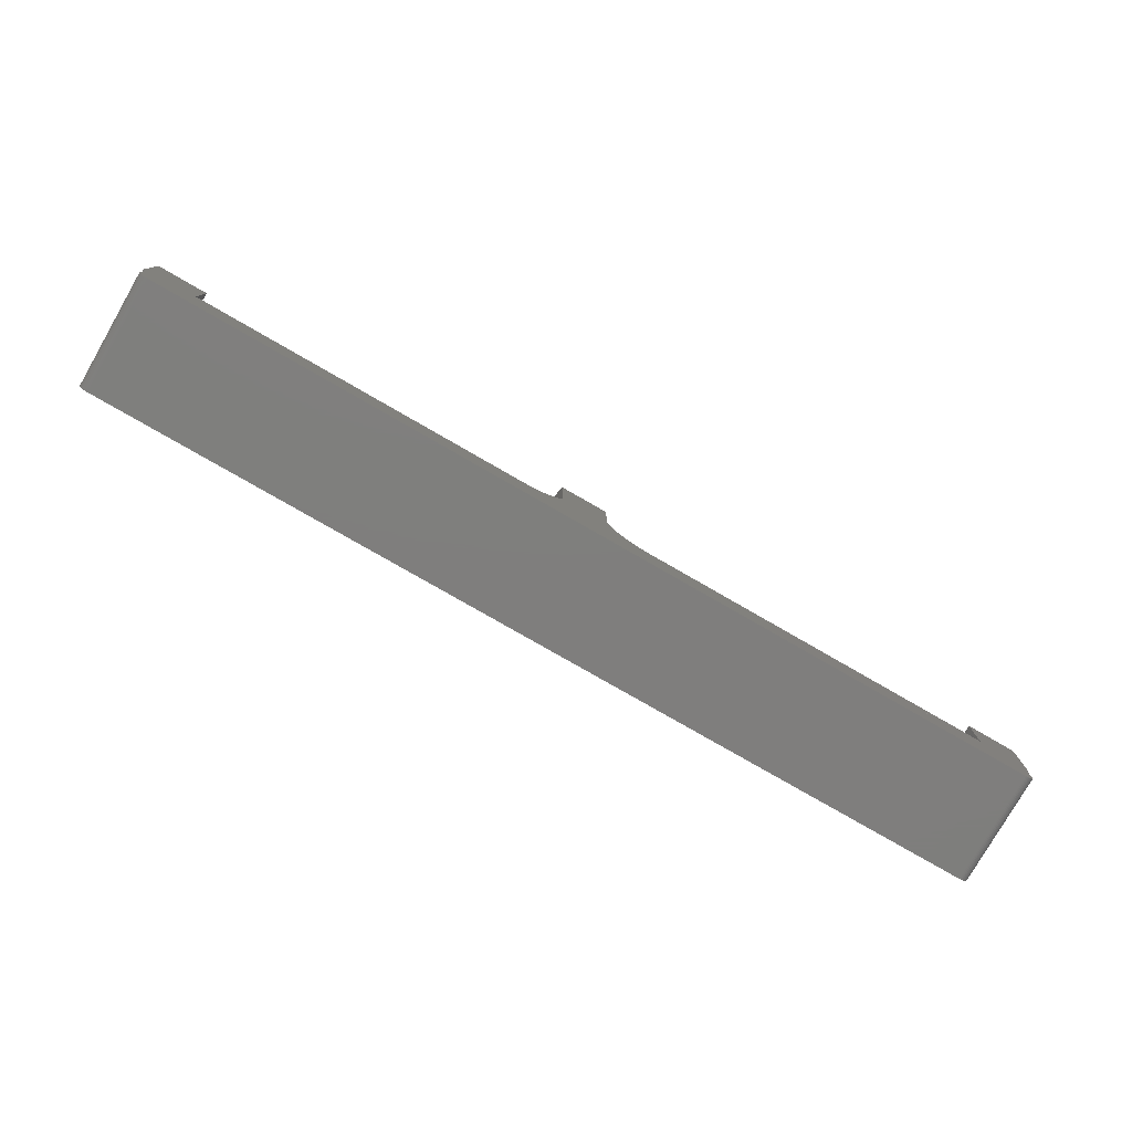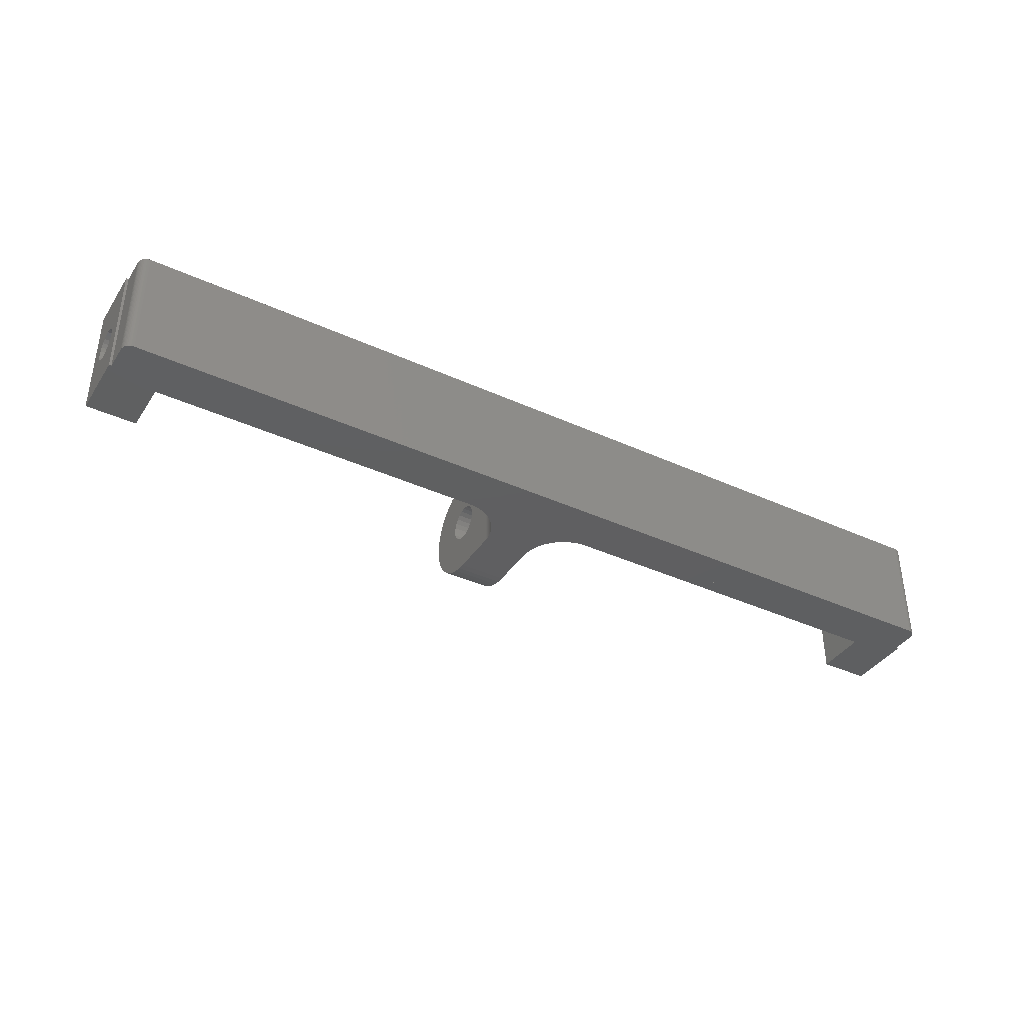
<metadata>
{"format":"stl","ext":"stl","renderer":"f3d","projection":"perspective","resolution":1024,"background":"white","views":[{"elev":-78.5,"azim":-29.9,"up":"+Y"},{"elev":-38.7,"azim":-29.9,"up":"+Z"}]}
</metadata>
<code>
# stl→obj: 406 verts, 820 faces
v 19.61 3.545 318.4
v 19.55 3.69 330.4
v 19.55 3.69 318.4
v 19.61 3.545 330.4
v 19.91 3.19 318.4
v 20.05 3.108 330.4
v 19.91 3.19 330.4
v 20.05 3.108 318.4
v 19.51 3.842 318.4
v 19.5 3.999 330.4
v 19.5 3.999 318.4
v 19.51 3.842 330.4
v 19.69 3.411 318.4
v 19.69 3.411 330.4
v 19.79 3.292 318.4
v 19.79 3.292 330.4
v 20.34 3.011 318.4
v 20.5 2.999 330.4
v 20.34 3.011 330.4
v 20.5 2.999 318.4
v 20.19 3.048 330.4
v 20.19 3.048 318.4
v 116.7 13.4 330.4
v 116.5 13.4 318.4
v 116.5 13.4 330.4
v 116.7 13.4 318.4
v 116.7 6.599 318.4
v 116.5 6.599 330.4
v 116.5 6.599 318.4
v 116.7 6.599 330.4
v 116.5 3.999 330.4
v 116.5 3.843 318.4
v 116.5 3.999 318.4
v 116.5 3.842 330.4
v 116 3.108 318.4
v 115.8 3.048 330.4
v 115.8 3.048 318.4
v 116 3.108 330.4
v 116.4 3.545 330.4
v 116.3 3.411 318.4
v 116.4 3.545 318.4
v 116.3 3.411 330.4
v 116.5 3.69 330.4
v 116.5 3.69 318.4
v 115.7 3.011 318.4
v 115.5 2.999 330.4
v 115.5 2.999 318.4
v 115.7 3.011 330.4
v 116.2 3.292 318.4
v 116.1 3.19 330.4
v 116.1 3.19 318.4
v 116.2 3.292 330.4
v 19.25 13.4 330.4
v 19.5 13.4 318.4
v 19.25 13.4 318.4
v 19.5 13.4 330.4
v 19.5 6.599 318.4
v 19.25 6.599 330.4
v 19.25 6.599 318.4
v 19.5 6.599 330.4
v 19.25 10.85 322.5
v 24.5 10.44 322.4
v 24.5 10.85 322.5
v 19.25 10.44 322.4
v 19.25 8.797 325.2
v 24.5 8.527 324.8
v 19.25 8.527 324.8
v 24.5 8.797 325.2
v 24.5 8.299 324
v 19.25 8.357 323.6
v 19.25 8.299 324
v 24.5 8.357 323.6
v 19.25 9.999 322.3
v 24.5 9.559 322.4
v 24.5 9.999 322.3
v 19.25 9.559 322.4
v 19.25 8.357 324.4
v 24.5 8.357 324.4
v 24.5 9.999 325.7
v 19.25 10.44 325.6
v 24.5 10.44 325.6
v 19.25 9.999 325.7
v 24.5 11.2 322.8
v 19.25 11.47 323.1
v 19.25 11.2 322.8
v 24.5 11.47 323.1
v 19.25 11.47 324.8
v 24.5 11.2 325.2
v 19.25 11.2 325.2
v 24.5 11.47 324.8
v 19.25 8.527 323.1
v 24.5 8.527 323.1
v 24.5 9.149 322.5
v 19.25 9.149 322.5
v 19.25 9.149 325.5
v 24.5 9.149 325.5
v 19.25 11.64 323.6
v 24.5 11.64 323.6
v 19.25 8.797 322.8
v 24.5 8.797 322.8
v 24.5 9.559 325.6
v 19.25 9.559 325.6
v 19.25 11.64 324.4
v 24.5 11.64 324.4
v 19.25 11.7 324
v 24.5 11.7 324
v 24.5 10.85 325.5
v 19.25 10.85 325.5
v 116.7 9.999 325.7
v 111.5 9.559 325.6
v 111.5 9.999 325.7
v 116.7 9.559 325.6
v 116.7 11.7 324
v 111.5 11.64 324.4
v 111.5 11.7 324
v 116.7 11.64 324.4
v 111.5 11.47 323.1
v 116.7 11.64 323.6
v 111.5 11.64 323.6
v 116.7 11.47 323.1
v 116.7 10.44 325.6
v 111.5 10.44 325.6
v 116.7 10.85 325.5
v 111.5 10.85 325.5
v 111.5 9.559 322.4
v 116.7 9.999 322.3
v 111.5 9.999 322.3
v 116.7 9.559 322.4
v 116.7 8.527 324.8
v 111.5 8.357 324.4
v 111.5 8.527 324.8
v 116.7 8.357 324.4
v 111.5 8.797 322.8
v 116.7 9.149 322.5
v 111.5 9.149 322.5
v 116.7 8.797 322.8
v 111.5 8.299 324
v 116.7 8.299 324
v 111.5 11.47 324.8
v 116.7 11.47 324.8
v 111.5 11.2 322.8
v 116.7 11.2 322.8
v 111.5 8.527 323.1
v 116.7 8.527 323.1
v 111.5 11.2 325.2
v 116.7 11.2 325.2
v 116.7 10.44 322.4
v 111.5 10.44 322.4
v 116.7 9.149 325.5
v 111.5 8.797 325.2
v 111.5 9.149 325.5
v 116.7 8.797 325.2
v 111.5 10.85 322.5
v 116.7 10.85 322.5
v 116.7 8.357 323.6
v 111.5 8.357 323.6
v 101.5 7.505 322.3
v 111.5 7.878 321.9
v 101.5 7.878 321.9
v 111.5 7.505 322.3
v 101.5 7.999 326.2
v 101.5 7.999 321.8
v 101.5 7.227 322.8
v 101.5 7.057 323.4
v 101.5 6.999 324
v 101.5 7.057 324.6
v 101.5 7.227 325.1
v 101.5 7.505 325.7
v 101.5 7.878 326.1
v 111.5 7.999 326.2
v 111.5 7.878 326.1
v 111.5 7.227 325.1
v 111.5 7.057 324.6
v 111.5 7.227 322.8
v 111.5 7.057 323.4
v 111.5 7.999 321.8
v 111.5 6.999 324
v 111.5 7.505 325.7
v 34.5 7.878 326.1
v 24.5 7.505 325.7
v 24.5 7.878 326.1
v 34.5 7.505 325.7
v 24.5 7.878 321.9
v 34.5 7.999 321.8
v 24.5 7.999 321.8
v 34.5 7.878 321.9
v 34.5 7.227 325.1
v 24.5 7.057 324.6
v 24.5 7.227 325.1
v 34.5 7.057 324.6
v 24.5 7.057 323.4
v 34.5 7.227 322.8
v 24.5 7.227 322.8
v 34.5 7.057 323.4
v 34.5 6.999 324
v 24.5 6.999 324
v 34.5 7.505 322.3
v 24.5 7.505 322.3
v 34.5 7.999 326.2
v 24.5 7.999 326.2
v 111.5 13.4 318.4
v 111.5 13.4 330.4
v 111.5 7.999 318.4
v 111.5 7.999 330.4
v 24.5 13.4 318.4
v 24.5 7.999 318.4
v 24.5 13.4 330.4
v 24.5 7.999 330.4
v 69.21 23.59 322.8
v 69.21 17.79 322.4
v 69.21 23.33 322.1
v 69.21 18.31 322.5
v 69.21 18.79 322.7
v 69.21 19.2 323
v 69.21 23.74 323.6
v 69.21 19.52 323.4
v 69.21 19.72 323.9
v 69.21 23.79 324.4
v 69.21 19.79 324.4
v 69.21 19.72 324.9
v 69.21 23.74 325.2
v 69.21 19.52 325.4
v 69.21 23.59 326
v 69.21 19.2 325.8
v 69.21 18.79 326.1
v 69.21 23.33 326.7
v 69.21 18.31 326.3
v 69.21 17.79 326.4
v 69.21 17.79 318.4
v 69.21 13 330.4
v 69.21 13 318.4
v 69.21 16.06 323.4
v 69.21 18.57 318.4
v 69.21 19.34 318.6
v 69.21 16.38 323
v 69.21 20.09 318.9
v 69.21 20.79 319.2
v 69.21 16.79 322.7
v 69.21 21.44 319.6
v 69.21 22.03 320.2
v 69.21 17.27 322.5
v 69.21 22.55 320.7
v 69.21 22.99 321.4
v 69.21 15.86 323.9
v 69.21 15.79 324.4
v 69.21 15.86 324.9
v 69.21 16.06 325.4
v 69.21 16.38 325.8
v 69.21 16.79 326.1
v 69.21 17.27 326.3
v 69.21 22.99 327.4
v 69.21 22.55 328.1
v 69.21 22.03 328.6
v 69.21 21.44 329.2
v 69.21 20.79 329.6
v 69.21 20.09 329.9
v 69.21 19.34 330.2
v 69.21 18.57 330.3
v 69.21 17.79 330.4
v 64.21 17.79 330.4
v 64.21 18.57 330.3
v 64.21 12.5 330.4
v 69.22 12.67 330.4
v 69.25 12.35 330.4
v 64.2 12.2 330.4
v 69.31 12.02 330.4
v 64.17 11.91 330.4
v 69.38 11.7 330.4
v 64.12 11.62 330.4
v 69.48 11.39 330.4
v 64.06 11.33 330.4
v 69.59 11.09 330.4
v 63.97 11.05 330.4
v 69.73 10.79 330.4
v 63.87 10.78 330.4
v 69.88 10.5 330.4
v 63.75 10.51 330.4
v 63.61 10.25 330.4
v 70.05 10.22 330.4
v 63.45 9.999 330.4
v 70.24 9.955 330.4
v 63.28 9.759 330.4
v 70.45 9.702 330.4
v 63.09 9.532 330.4
v 70.68 9.463 330.4
v 62.89 9.317 330.4
v 70.91 9.24 330.4
v 62.68 9.116 330.4
v 71.17 9.032 330.4
v 62.45 8.929 330.4
v 71.43 8.842 330.4
v 62.21 8.757 330.4
v 71.71 8.669 330.4
v 61.96 8.602 330.4
v 72 8.515 330.4
v 61.7 8.463 330.4
v 72.3 8.38 330.4
v 61.43 8.341 330.4
v 72.6 8.264 330.4
v 61.16 8.238 330.4
v 72.92 8.169 330.4
v 60.88 8.152 330.4
v 73.24 8.095 330.4
v 60.59 8.085 330.4
v 73.56 8.042 330.4
v 60.3 8.037 330.4
v 73.88 8.01 330.4
v 60.01 8.009 330.4
v 74.21 7.999 330.4
v 59.71 7.999 330.4
v 64.21 12.5 318.4
v 64.21 17.79 318.4
v 69.22 12.67 318.4
v 69.25 12.35 318.4
v 64.2 12.2 318.4
v 69.31 12.02 318.4
v 64.17 11.91 318.4
v 69.38 11.7 318.4
v 64.12 11.62 318.4
v 69.48 11.39 318.4
v 64.06 11.33 318.4
v 69.59 11.09 318.4
v 63.97 11.05 318.4
v 69.73 10.79 318.4
v 63.87 10.78 318.4
v 69.88 10.5 318.4
v 63.75 10.51 318.4
v 63.61 10.25 318.4
v 70.05 10.22 318.4
v 63.45 9.999 318.4
v 70.24 9.955 318.4
v 63.28 9.759 318.4
v 70.45 9.702 318.4
v 63.09 9.532 318.4
v 70.68 9.463 318.4
v 62.89 9.317 318.4
v 70.91 9.24 318.4
v 62.68 9.116 318.4
v 71.17 9.032 318.4
v 62.45 8.929 318.4
v 71.43 8.842 318.4
v 62.21 8.757 318.4
v 71.71 8.669 318.4
v 61.96 8.602 318.4
v 72 8.515 318.4
v 61.7 8.463 318.4
v 72.3 8.38 318.4
v 61.43 8.341 318.4
v 72.6 8.264 318.4
v 61.16 8.238 318.4
v 72.92 8.169 318.4
v 60.88 8.152 318.4
v 73.24 8.095 318.4
v 60.59 8.085 318.4
v 73.56 8.042 318.4
v 60.3 8.037 318.4
v 73.88 8.01 318.4
v 60.01 8.009 318.4
v 74.21 7.999 318.4
v 59.71 7.999 318.4
v 64.21 18.57 318.4
v 64.21 19.34 318.6
v 64.21 20.09 318.9
v 64.21 20.79 319.2
v 64.21 21.44 319.6
v 64.21 22.03 320.2
v 64.21 22.55 320.7
v 64.21 22.99 321.4
v 64.21 23.33 322.1
v 64.21 23.59 322.8
v 64.21 23.74 323.6
v 64.21 23.79 324.4
v 64.21 23.74 325.2
v 64.21 23.59 326
v 64.21 23.33 326.7
v 64.21 22.99 327.4
v 64.21 22.55 328.1
v 64.21 22.03 328.6
v 64.21 21.44 329.2
v 64.21 20.79 329.6
v 64.21 20.09 329.9
v 64.21 19.34 330.2
v 64.21 19.72 323.9
v 64.21 19.52 323.4
v 64.21 19.2 323
v 64.21 18.79 322.7
v 64.21 18.31 322.5
v 64.21 17.79 322.4
v 64.21 17.27 322.5
v 64.21 16.79 322.7
v 64.21 16.38 323
v 64.21 16.06 323.4
v 64.21 15.86 323.9
v 64.21 15.79 324.4
v 64.21 15.86 324.9
v 64.21 16.06 325.4
v 64.21 16.38 325.8
v 64.21 16.79 326.1
v 64.21 17.27 326.3
v 64.21 17.79 326.4
v 64.21 18.31 326.3
v 64.21 18.79 326.1
v 64.21 19.2 325.8
v 64.21 19.52 325.4
v 64.21 19.72 324.9
v 64.21 19.79 324.4
f 1 2 3
f 2 1 4
f 5 6 7
f 6 5 8
f 9 10 11
f 10 9 12
f 13 4 1
f 4 13 14
f 15 7 16
f 7 15 5
f 3 12 9
f 12 3 2
f 15 14 13
f 14 15 16
f 17 18 19
f 18 17 20
f 8 21 6
f 21 8 22
f 22 19 21
f 19 22 17
f 23 24 25
f 24 23 26
f 27 28 29
f 28 27 30
f 31 32 33
f 32 31 34
f 35 36 37
f 36 35 38
f 39 40 41
f 40 39 42
f 43 41 44
f 41 43 39
f 34 44 32
f 44 34 43
f 45 46 47
f 46 45 48
f 49 50 51
f 50 49 52
f 51 38 35
f 38 51 50
f 42 49 40
f 49 42 52
f 37 48 45
f 48 37 36
f 53 54 55
f 54 53 56
f 57 58 59
f 58 57 60
f 28 33 29
f 33 28 31
f 61 62 63
f 62 61 64
f 65 66 67
f 66 65 68
f 69 70 71
f 70 69 72
f 73 74 75
f 74 73 76
f 77 69 71
f 69 77 78
f 79 80 81
f 80 79 82
f 64 75 62
f 75 64 73
f 83 84 85
f 84 83 86
f 87 88 89
f 88 87 90
f 72 91 70
f 91 72 92
f 76 93 74
f 93 76 94
f 68 95 96
f 95 68 65
f 86 97 84
f 97 86 98
f 92 99 91
f 99 92 100
f 101 82 79
f 82 101 102
f 94 100 93
f 100 94 99
f 96 102 101
f 102 96 95
f 103 90 87
f 90 103 104
f 67 78 77
f 78 67 66
f 98 105 97
f 105 98 106
f 85 63 83
f 63 85 61
f 107 89 88
f 89 107 108
f 105 104 103
f 104 105 106
f 81 108 107
f 108 81 80
f 109 110 111
f 110 109 112
f 113 114 115
f 114 113 116
f 117 118 119
f 118 117 120
f 121 111 122
f 111 121 109
f 123 122 124
f 122 123 121
f 125 126 127
f 126 125 128
f 119 113 115
f 113 119 118
f 129 130 131
f 130 129 132
f 133 134 135
f 134 133 136
f 132 137 130
f 137 132 138
f 116 139 114
f 139 116 140
f 141 120 117
f 120 141 142
f 143 136 133
f 136 143 144
f 140 145 139
f 145 140 146
f 127 147 148
f 147 127 126
f 149 150 151
f 150 149 152
f 153 142 141
f 142 153 154
f 152 131 150
f 131 152 129
f 148 154 153
f 154 148 147
f 137 155 156
f 155 137 138
f 156 144 143
f 144 156 155
f 135 128 125
f 128 135 134
f 146 124 145
f 124 146 123
f 112 151 110
f 151 112 149
f 11 60 57
f 60 11 10
f 157 158 159
f 158 157 160
f 161 159 162
f 159 161 157
f 157 161 163
f 163 161 164
f 164 161 165
f 165 161 166
f 166 161 167
f 167 161 168
f 168 161 169
f 170 169 161
f 169 170 171
f 172 166 167
f 166 172 173
f 164 174 163
f 174 164 175
f 159 176 162
f 176 159 158
f 173 165 166
f 165 173 177
f 163 160 157
f 160 163 174
f 178 167 168
f 167 178 172
f 171 168 169
f 168 171 178
f 177 164 165
f 164 177 175
f 179 180 181
f 180 179 182
f 183 184 185
f 184 183 186
f 187 188 189
f 188 187 190
f 191 192 193
f 192 191 194
f 188 195 196
f 195 188 190
f 193 197 198
f 197 193 192
f 186 199 184
f 199 186 197
f 199 197 192
f 199 192 194
f 199 194 195
f 199 195 190
f 199 190 187
f 199 187 182
f 199 182 179
f 182 189 180
f 189 182 187
f 198 186 183
f 186 198 197
f 199 181 200
f 181 199 179
f 195 191 196
f 191 195 194
f 26 142 27
f 142 26 120
f 120 26 118
f 118 26 23
f 27 142 154
f 27 154 147
f 27 147 126
f 118 23 113
f 113 23 116
f 116 23 140
f 140 23 146
f 146 23 123
f 123 23 121
f 121 23 109
f 27 155 30
f 155 27 144
f 144 27 136
f 136 27 134
f 134 27 128
f 128 27 126
f 30 155 138
f 30 138 132
f 30 132 129
f 30 129 152
f 30 152 149
f 30 149 112
f 30 112 109
f 30 109 23
f 160 127 158
f 127 160 125
f 125 160 174
f 125 174 135
f 135 174 133
f 133 174 143
f 143 174 175
f 143 175 156
f 156 175 177
f 156 177 137
f 137 177 130
f 130 177 173
f 130 173 131
f 131 173 172
f 131 172 150
f 150 172 178
f 150 178 151
f 151 178 110
f 110 178 111
f 111 178 171
f 201 119 202
f 119 201 117
f 117 201 203
f 117 203 141
f 141 203 153
f 153 203 148
f 148 203 176
f 148 176 158
f 148 158 127
f 202 119 115
f 202 115 114
f 202 114 139
f 202 139 145
f 202 145 124
f 202 124 122
f 202 122 111
f 202 111 171
f 202 171 170
f 202 170 204
f 59 76 73
f 76 59 94
f 94 59 99
f 99 59 91
f 91 59 70
f 70 59 58
f 70 58 71
f 71 58 77
f 77 58 67
f 67 58 65
f 65 58 95
f 95 58 102
f 102 58 82
f 82 58 53
f 55 97 53
f 97 55 84
f 84 55 85
f 85 55 59
f 85 59 61
f 61 59 64
f 64 59 73
f 53 97 105
f 53 105 103
f 53 103 87
f 53 87 89
f 53 89 108
f 53 108 80
f 53 80 82
f 205 86 206
f 86 205 98
f 98 205 207
f 206 86 83
f 206 83 63
f 206 63 62
f 206 62 185
f 185 62 183
f 183 62 75
f 98 207 106
f 106 207 104
f 104 207 90
f 90 207 88
f 88 207 107
f 107 207 81
f 81 207 79
f 79 207 181
f 181 207 200
f 200 207 208
f 75 198 183
f 198 75 74
f 198 74 193
f 193 74 93
f 193 93 100
f 193 100 92
f 193 92 191
f 191 92 72
f 191 72 196
f 196 72 69
f 196 69 78
f 196 78 188
f 188 78 66
f 188 66 189
f 189 66 68
f 189 68 180
f 180 68 96
f 180 96 101
f 180 101 79
f 180 79 181
f 20 46 18
f 46 20 47
f 56 205 54
f 205 56 207
f 25 201 202
f 201 25 24
f 209 210 211
f 210 209 212
f 212 209 213
f 213 209 214
f 214 209 215
f 214 215 216
f 216 215 217
f 217 215 218
f 217 218 219
f 219 218 220
f 220 218 221
f 220 221 222
f 222 221 223
f 222 223 224
f 224 223 225
f 225 223 226
f 225 226 227
f 227 226 228
f 229 230 231
f 230 229 232
f 232 229 233
f 232 233 234
f 232 234 235
f 235 234 236
f 235 236 237
f 235 237 238
f 238 237 239
f 238 239 240
f 238 240 241
f 241 240 242
f 241 242 243
f 241 243 210
f 210 243 211
f 230 232 244
f 230 244 245
f 230 245 246
f 230 246 247
f 230 247 248
f 230 248 249
f 230 249 250
f 230 250 228
f 230 228 226
f 230 226 251
f 230 251 252
f 230 252 253
f 230 253 254
f 230 254 255
f 230 255 256
f 230 256 257
f 230 257 258
f 230 258 259
f 260 258 261
f 258 260 259
f 262 259 260
f 259 262 230
f 230 262 263
f 263 262 264
f 264 262 265
f 264 265 266
f 266 265 267
f 266 267 268
f 268 267 269
f 268 269 270
f 270 269 271
f 270 271 272
f 272 271 273
f 272 273 274
f 274 273 275
f 274 275 276
f 276 275 277
f 276 277 278
f 276 278 279
f 279 278 280
f 279 280 281
f 281 280 282
f 281 282 283
f 283 282 284
f 283 284 285
f 285 284 286
f 285 286 287
f 287 286 288
f 287 288 289
f 289 288 290
f 289 290 291
f 291 290 292
f 291 292 293
f 293 292 294
f 293 294 295
f 295 294 296
f 295 296 297
f 297 296 298
f 297 298 299
f 299 298 300
f 299 300 301
f 301 300 302
f 301 302 303
f 303 302 304
f 303 304 305
f 305 304 306
f 305 306 307
f 307 306 308
f 307 308 309
f 309 308 310
f 58 56 53
f 56 58 207
f 207 58 208
f 208 58 310
f 310 58 30
f 30 58 28
f 28 58 60
f 28 60 31
f 31 60 10
f 31 10 12
f 31 12 34
f 34 12 2
f 34 2 43
f 43 2 4
f 43 4 39
f 39 4 14
f 39 14 42
f 42 14 16
f 42 16 52
f 52 16 7
f 52 7 50
f 50 7 6
f 50 6 38
f 38 6 21
f 38 21 36
f 36 21 19
f 36 19 48
f 48 19 18
f 48 18 46
f 25 30 23
f 30 25 202
f 30 202 204
f 30 204 309
f 30 309 310
f 206 54 205
f 229 311 312
f 311 229 231
f 311 231 313
f 311 313 314
f 311 314 315
f 315 314 316
f 315 316 317
f 317 316 318
f 317 318 319
f 319 318 320
f 319 320 321
f 321 320 322
f 321 322 323
f 323 322 324
f 323 324 325
f 325 324 326
f 325 326 327
f 327 326 328
f 328 326 329
f 328 329 330
f 330 329 331
f 330 331 332
f 332 331 333
f 332 333 334
f 334 333 335
f 334 335 336
f 336 335 337
f 336 337 338
f 338 337 339
f 338 339 340
f 340 339 341
f 340 341 342
f 342 341 343
f 342 343 344
f 344 343 345
f 344 345 346
f 346 345 347
f 346 347 348
f 348 347 349
f 348 349 350
f 350 349 351
f 350 351 352
f 352 351 353
f 352 353 354
f 354 353 355
f 354 355 356
f 356 355 357
f 356 357 358
f 358 357 359
f 358 359 360
f 360 359 203
f 360 203 206
f 27 24 26
f 24 27 201
f 201 27 203
f 54 59 55
f 59 54 206
f 59 206 203
f 59 203 27
f 59 27 29
f 59 29 57
f 57 29 33
f 57 33 11
f 11 33 9
f 9 33 32
f 9 32 3
f 3 32 44
f 3 44 1
f 1 44 41
f 1 41 13
f 13 41 40
f 13 40 15
f 15 40 49
f 15 49 5
f 5 49 51
f 5 51 8
f 8 51 35
f 8 35 22
f 22 35 37
f 22 37 17
f 17 37 45
f 17 45 20
f 20 45 47
f 229 361 233
f 361 229 312
f 233 362 234
f 362 233 361
f 236 362 363
f 362 236 234
f 236 364 237
f 364 236 363
f 237 365 239
f 365 237 364
f 240 365 366
f 365 240 239
f 242 366 367
f 366 242 240
f 243 367 368
f 367 243 242
f 369 243 368
f 243 369 211
f 370 211 369
f 211 370 209
f 215 370 371
f 370 215 209
f 218 371 372
f 371 218 215
f 221 372 373
f 372 221 218
f 223 373 374
f 373 223 221
f 226 374 375
f 374 226 223
f 376 226 375
f 226 376 251
f 252 376 377
f 376 252 251
f 253 377 378
f 377 253 252
f 379 253 378
f 253 379 254
f 380 254 379
f 254 380 255
f 381 255 380
f 255 381 256
f 382 256 381
f 256 382 257
f 261 257 382
f 257 261 258
f 216 383 384
f 383 216 217
f 214 384 385
f 384 214 216
f 386 214 385
f 214 386 213
f 387 213 386
f 213 387 212
f 388 212 387
f 212 388 210
f 388 241 210
f 241 388 389
f 390 241 389
f 241 390 238
f 391 238 390
f 238 391 235
f 232 391 392
f 391 232 235
f 393 232 392
f 232 393 244
f 245 393 394
f 393 245 244
f 246 394 395
f 394 246 245
f 396 246 395
f 246 396 247
f 248 396 397
f 396 248 247
f 249 397 398
f 397 249 248
f 250 398 399
f 398 250 249
f 250 400 228
f 400 250 399
f 228 401 227
f 401 228 400
f 225 401 402
f 401 225 227
f 225 403 224
f 403 225 402
f 222 403 404
f 403 222 224
f 405 222 404
f 222 405 220
f 406 220 405
f 220 406 219
f 217 406 383
f 406 217 219
f 310 200 208
f 200 310 199
f 184 206 185
f 206 184 360
f 360 184 199
f 360 199 310
f 262 312 311
f 312 262 361
f 361 262 392
f 361 392 362
f 362 392 391
f 362 391 363
f 363 391 364
f 364 391 390
f 364 390 365
f 365 390 366
f 366 390 389
f 366 389 367
f 367 389 368
f 368 389 388
f 368 388 369
f 392 262 393
f 393 262 394
f 394 262 395
f 395 262 396
f 396 262 397
f 397 262 398
f 398 262 399
f 399 262 400
f 400 262 375
f 375 262 376
f 376 262 377
f 377 262 378
f 378 262 379
f 379 262 380
f 380 262 381
f 381 262 382
f 382 262 261
f 261 262 260
f 388 370 369
f 370 388 387
f 370 387 386
f 370 386 385
f 370 385 371
f 371 385 384
f 371 384 383
f 371 383 372
f 372 383 406
f 372 406 405
f 372 405 373
f 373 405 404
f 373 404 374
f 374 404 403
f 374 403 402
f 374 402 375
f 375 402 401
f 375 401 400
f 280 328 330
f 328 280 278
f 286 334 336
f 334 286 284
f 269 317 319
f 317 269 267
f 296 348 298
f 348 296 346
f 277 325 327
f 325 277 275
f 278 327 328
f 327 278 277
f 275 323 325
f 323 275 273
f 271 319 321
f 319 271 269
f 267 315 317
f 315 267 265
f 273 321 323
f 321 273 271
f 265 311 315
f 311 265 262
f 308 360 310
f 360 308 358
f 294 346 296
f 346 294 344
f 284 332 334
f 332 284 282
f 292 344 294
f 344 292 342
f 282 330 332
f 330 282 280
f 300 352 302
f 352 300 350
f 298 350 300
f 350 298 348
f 286 338 288
f 338 286 336
f 304 356 306
f 356 304 354
f 302 354 304
f 354 302 352
f 290 342 292
f 342 290 340
f 288 340 290
f 340 288 338
f 306 358 308
f 358 306 356
f 204 359 309
f 359 204 161
f 161 204 170
f 359 162 203
f 162 359 161
f 203 162 176
f 231 263 313
f 263 231 230
f 313 264 314
f 264 313 263
f 293 341 291
f 341 293 343
f 326 279 329
f 279 326 276
f 295 343 293
f 343 295 345
f 316 268 318
f 268 316 266
f 320 272 322
f 272 320 270
f 324 276 326
f 276 324 274
f 318 270 320
f 270 318 268
f 333 285 335
f 285 333 283
f 322 274 324
f 274 322 272
f 289 337 287
f 337 289 339
f 287 335 285
f 335 287 337
f 291 339 289
f 339 291 341
f 329 281 331
f 281 329 279
f 307 355 305
f 355 307 357
f 314 266 316
f 266 314 264
f 297 345 295
f 345 297 347
f 309 357 307
f 357 309 359
f 299 347 297
f 347 299 349
f 301 349 299
f 349 301 351
f 303 351 301
f 351 303 353
f 331 283 333
f 283 331 281
f 305 353 303
f 353 305 355

</code>
